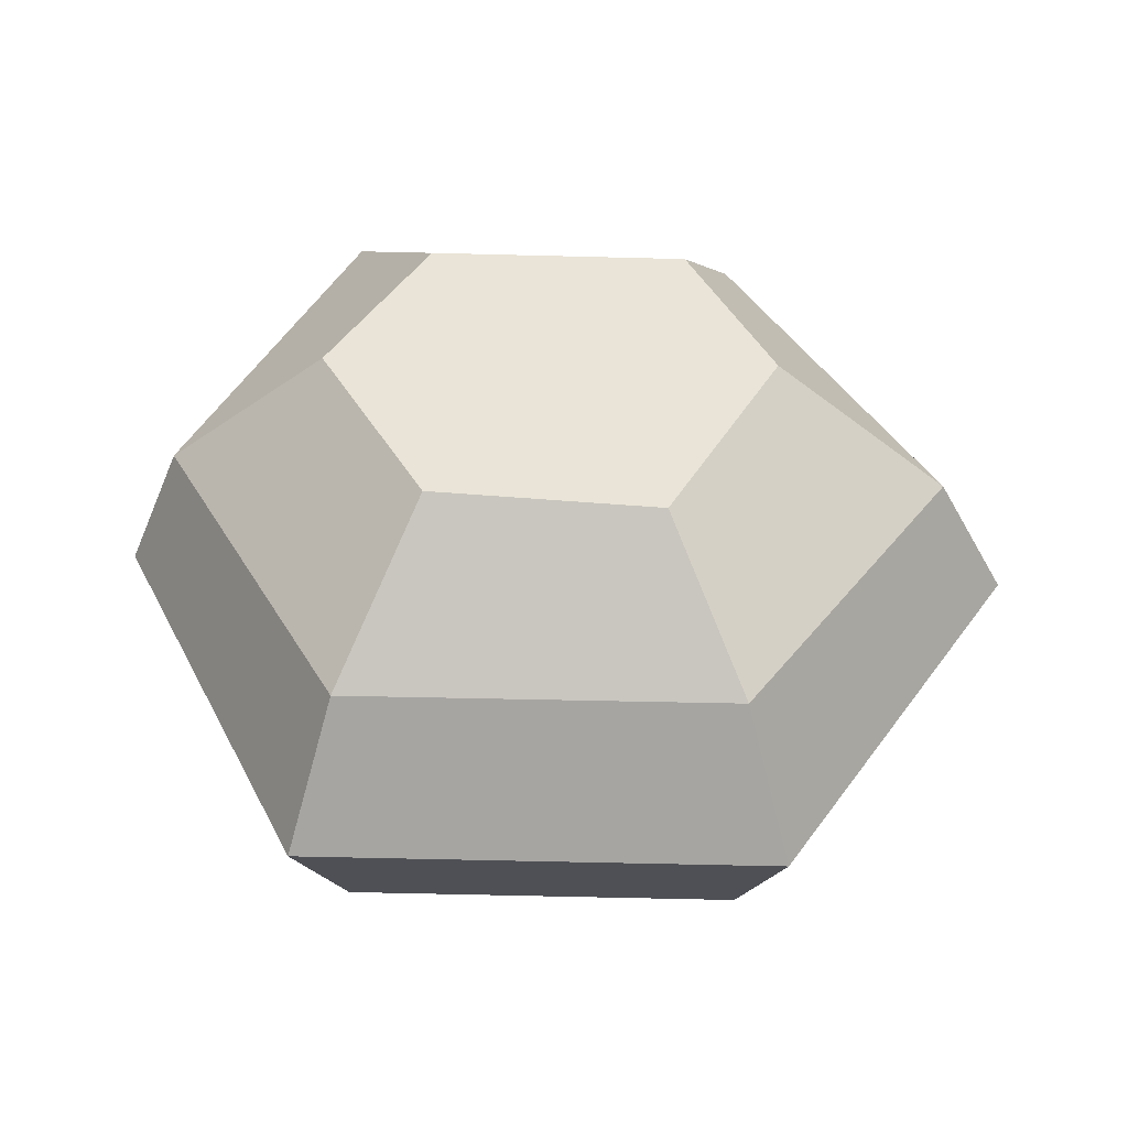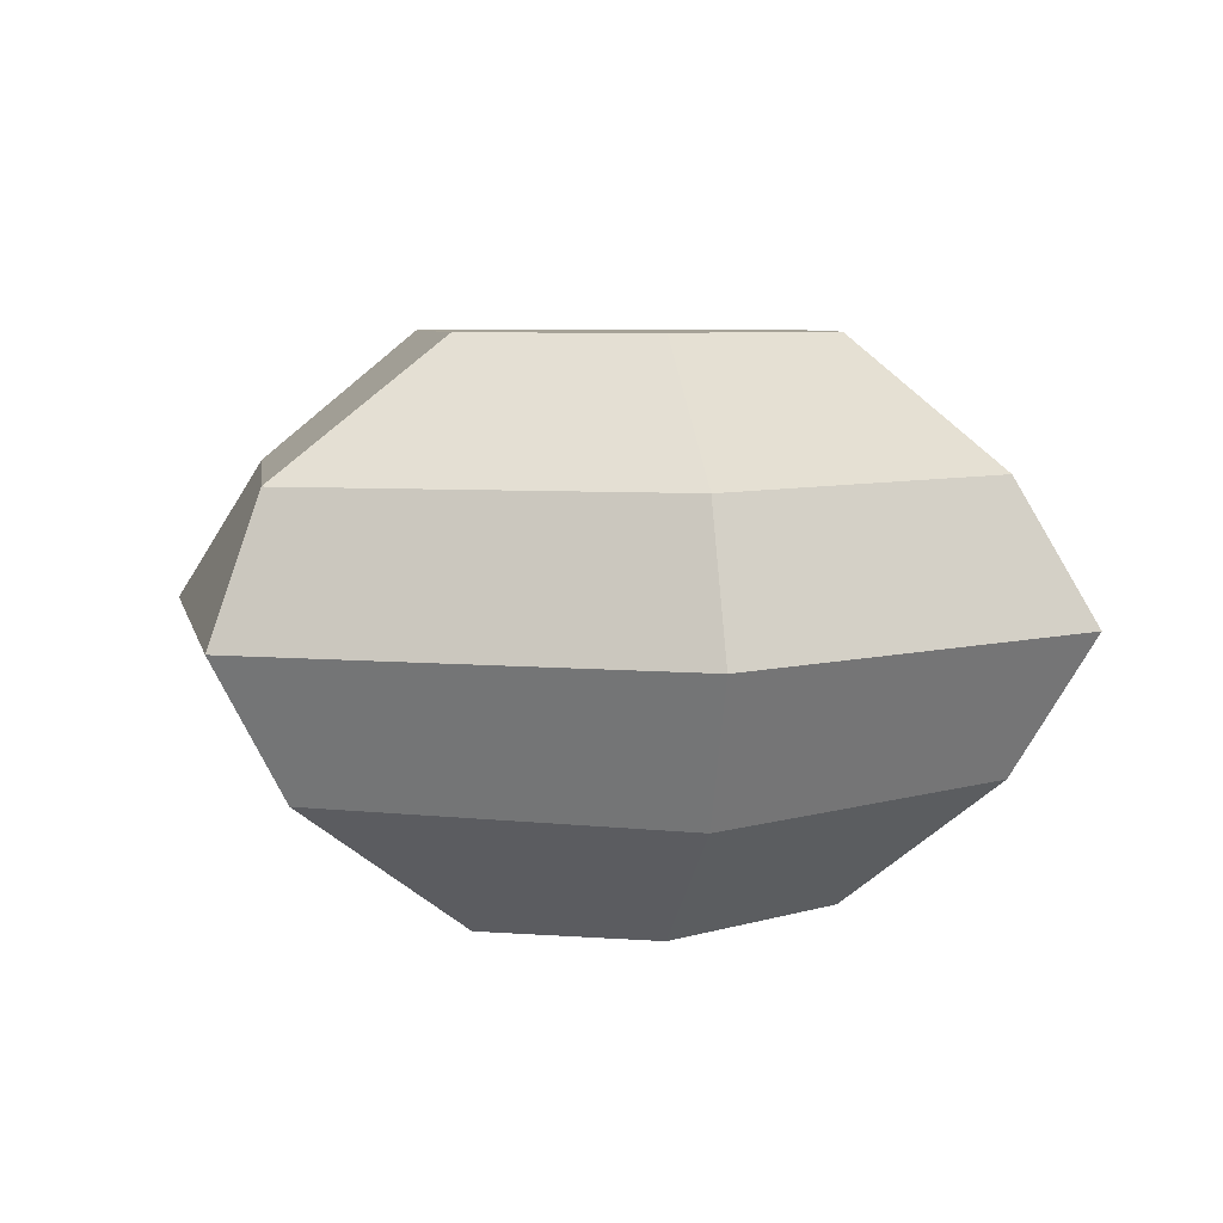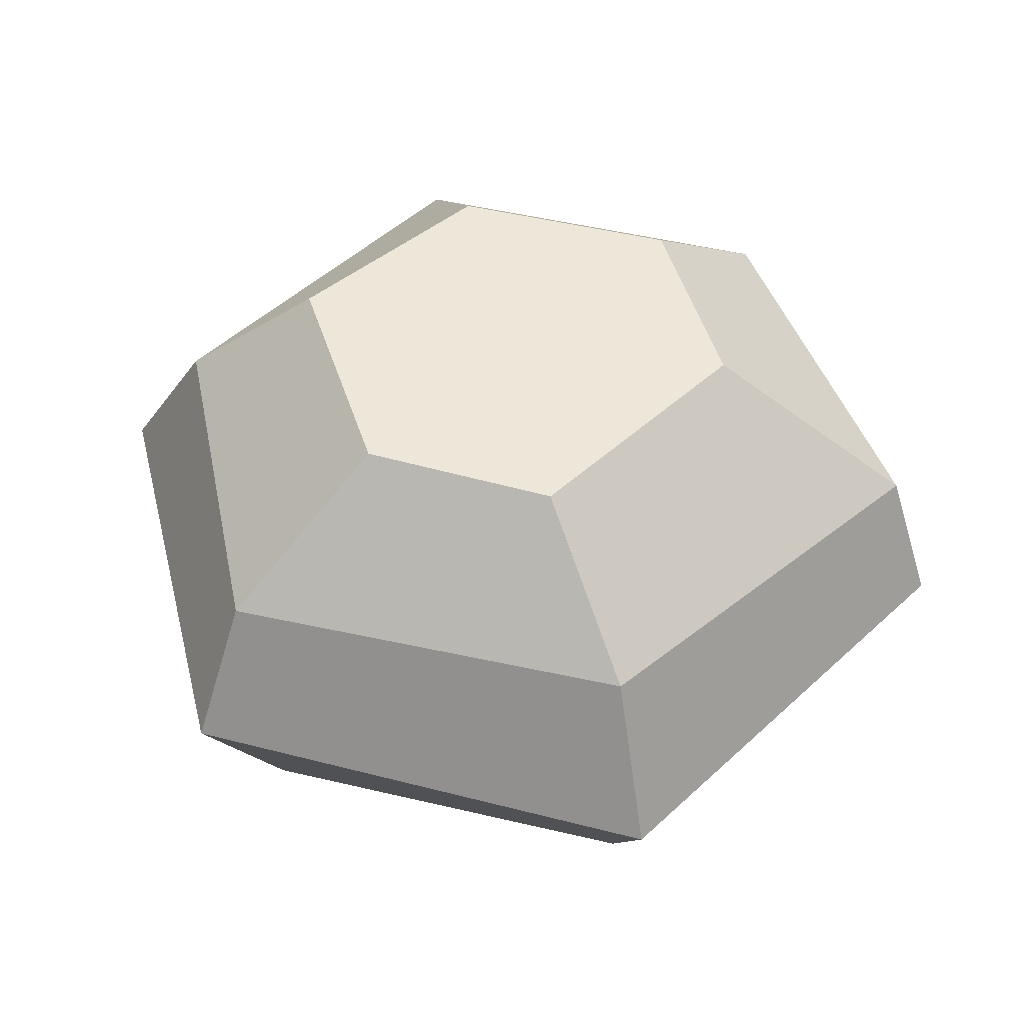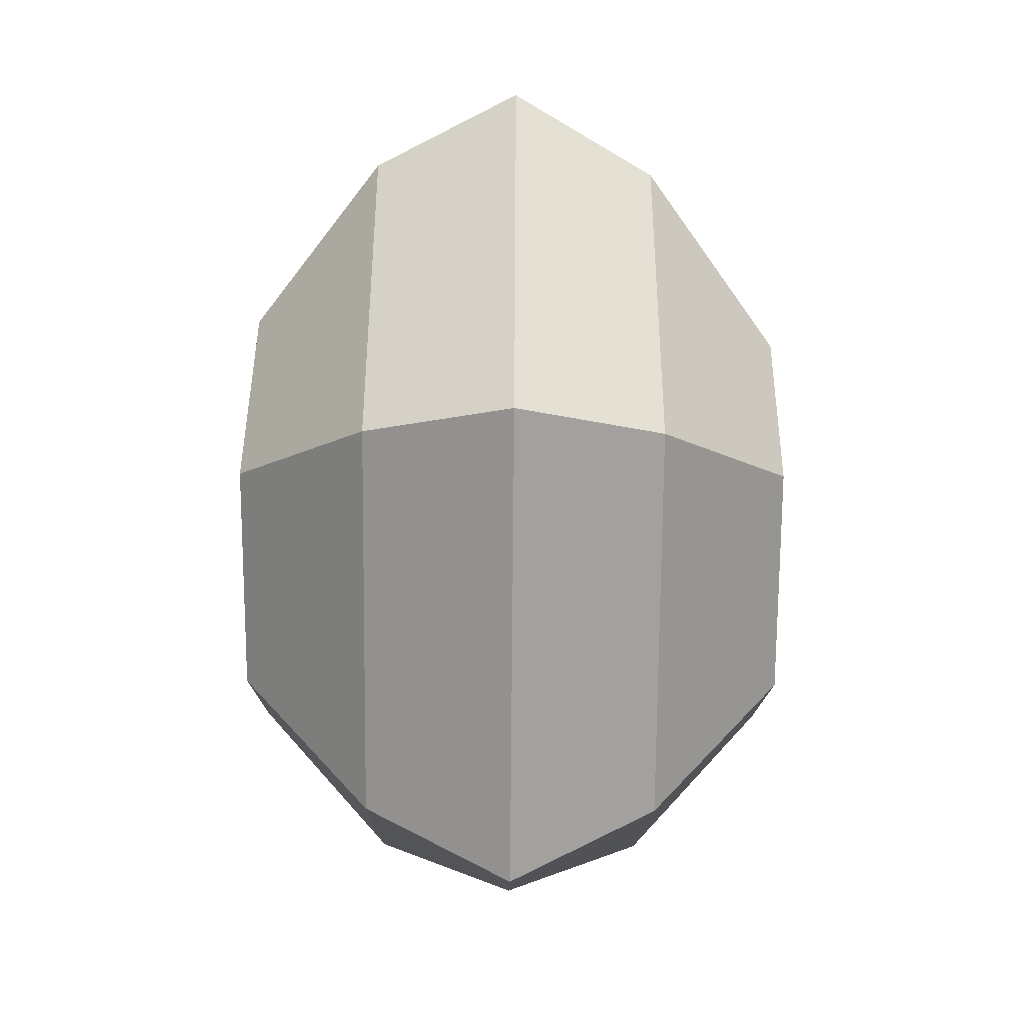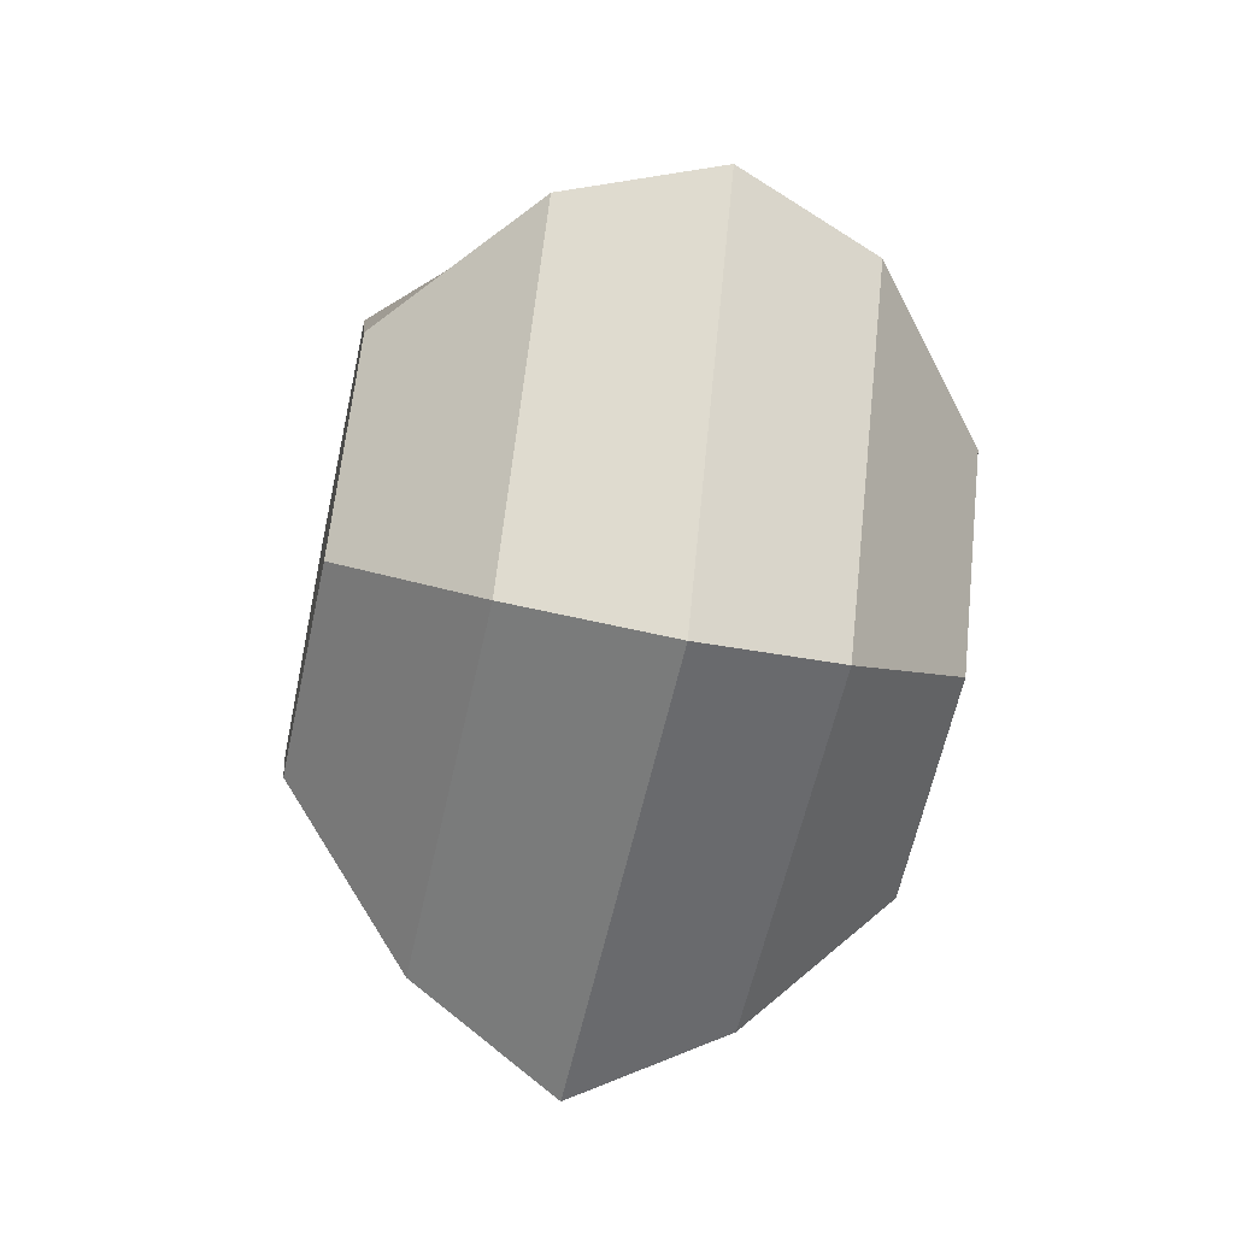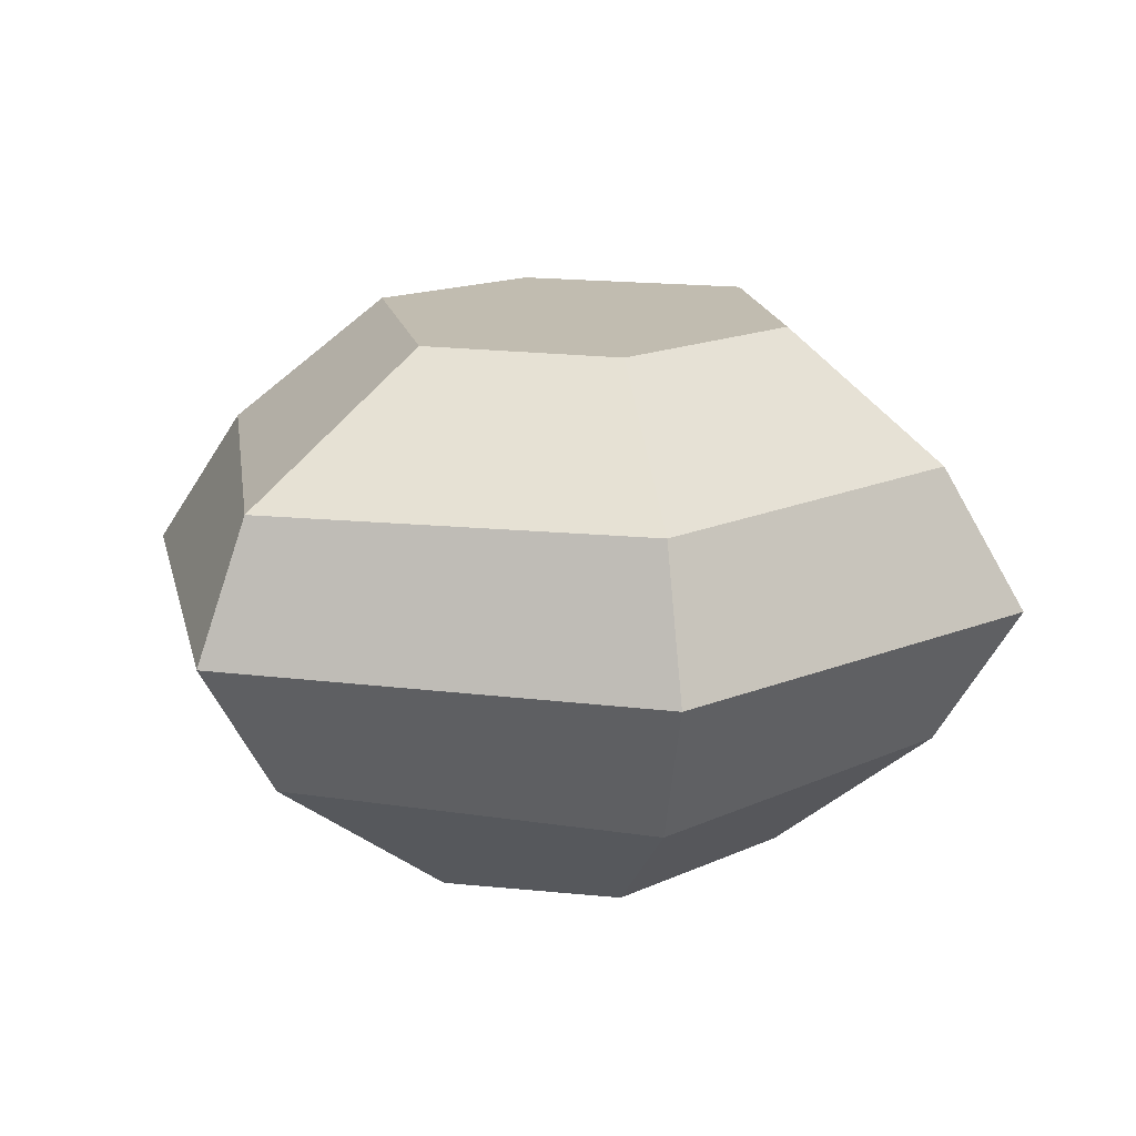
<metadata>
{"format":"obj","ext":"obj","renderer":"f3d","projection":"perspective","resolution":1024,"background":"white","views":[{"elev":43.3,"azim":-178.5,"up":"+Y"},{"elev":6.5,"azim":78.1,"up":"+Y"},{"elev":50.1,"azim":-45.4,"up":"+Y"},{"elev":-73.2,"azim":-90.5,"up":"+Z"},{"elev":-57.0,"azim":77.8,"up":"+Z"},{"elev":16.5,"azim":77.3,"up":"+Y"}]}
</metadata>
<code>
o square.004_Plane.004
v -0.6607 0.236 -0.03533
v -0.322 0.236 -0.5431
v -0.3106 0.236 0.5471
v 0.3673 0.236 0.6004
v 0.6351 0.236 0.009578
v 0.3161 0.236 -0.5431
v -0.3743 0.4517 0.009577
v -0.194 0.4517 -0.3412
v -0.2253 0.4517 0.2967
v 0.2083 0.4517 0.3031
v 0.3684 0.4517 0.009577
v 0.1827 0.4517 -0.312
v -0.7817 0 -0.02389
v -0.3925 0 -0.6651
v -0.3925 0 0.6842
v 0.3865 0 0.6842
v 0.7299 0 0.009577
v 0.3865 0 -0.6651
v -0.6411 -0.236 0.009578
v -0.322 -0.236 -0.5431
v -0.322 -0.236 0.5622
v 0.3161 -0.236 0.5622
v 0.6351 -0.236 0.009578
v 0.3161 -0.236 -0.5431
v -0.3494 -0.4517 -0.03971
v -0.1887 -0.4517 -0.312
v -0.1674 -0.4517 0.2884
v 0.245 -0.4517 0.2829
v 0.3684 -0.4517 0.009577
v 0.1827 -0.4517 -0.312
f 1 2 14 13
f 3 1 13 15
f 4 3 15 16
f 5 4 16 17
f 6 5 17 18
f 2 6 18 14
f 7 8 2 1
f 9 7 1 3
f 10 9 3 4
f 11 10 4 5
f 12 11 5 6
f 8 12 6 2
f 7 9 10 11 12 8
f 19 13 14 20
f 21 15 13 19
f 22 16 15 21
f 23 17 16 22
f 24 18 17 23
f 20 14 18 24
f 25 19 20 26
f 27 21 19 25
f 28 22 21 27
f 29 23 22 28
f 30 24 23 29
f 26 20 24 30
f 25 26 30 29 28 27

</code>
